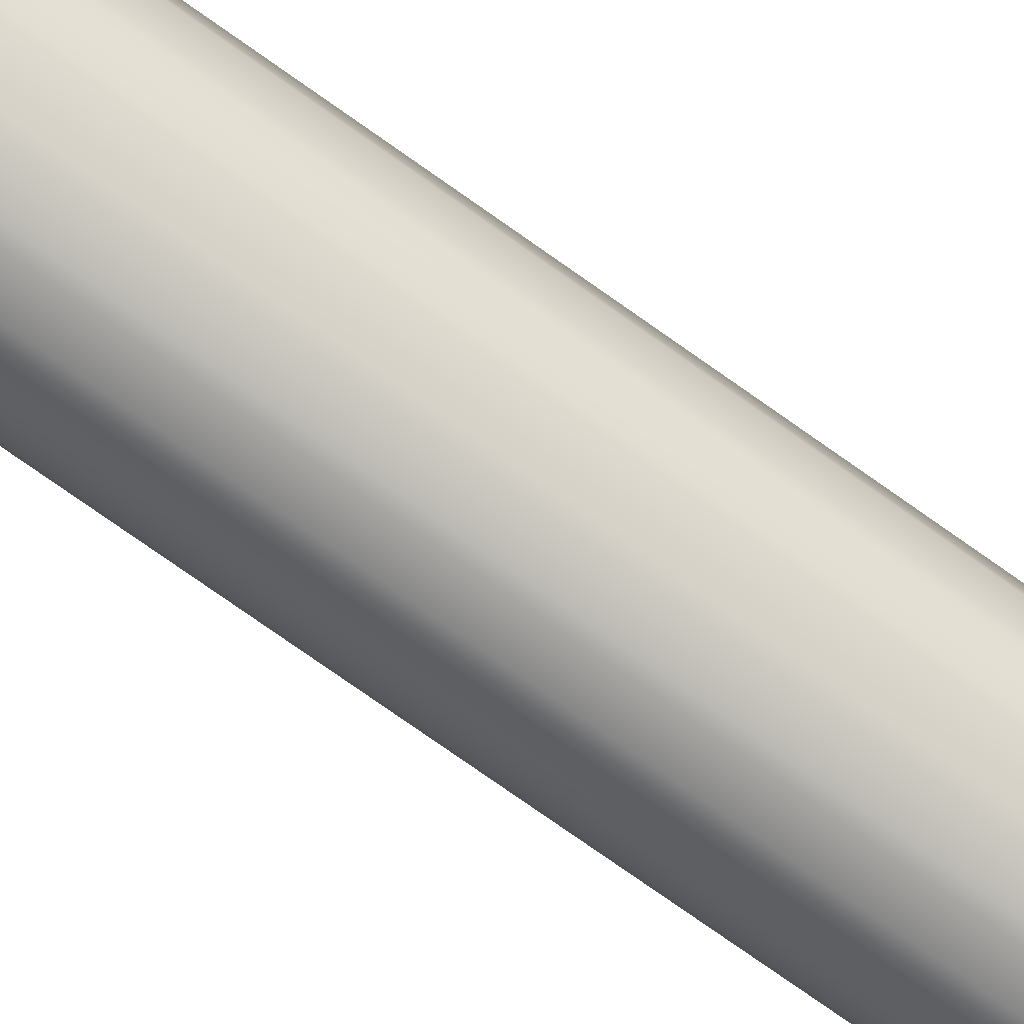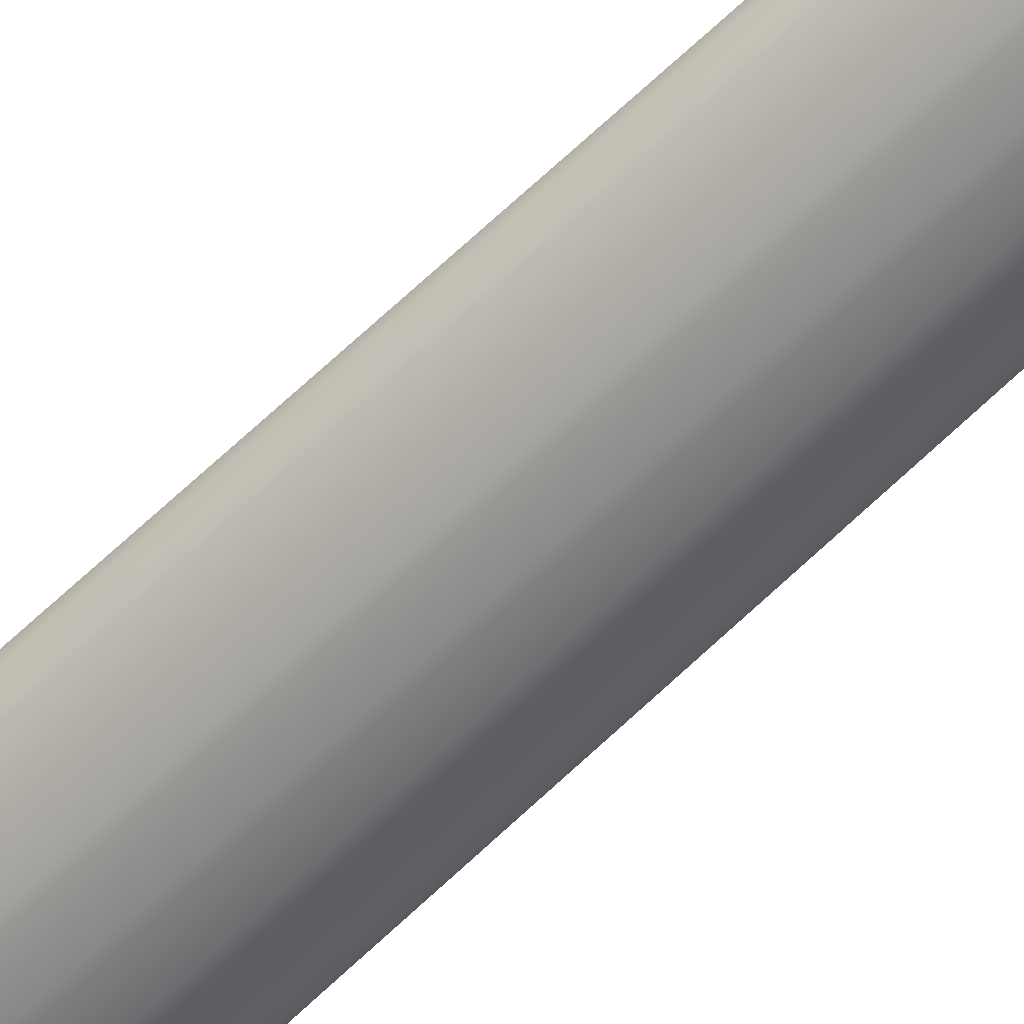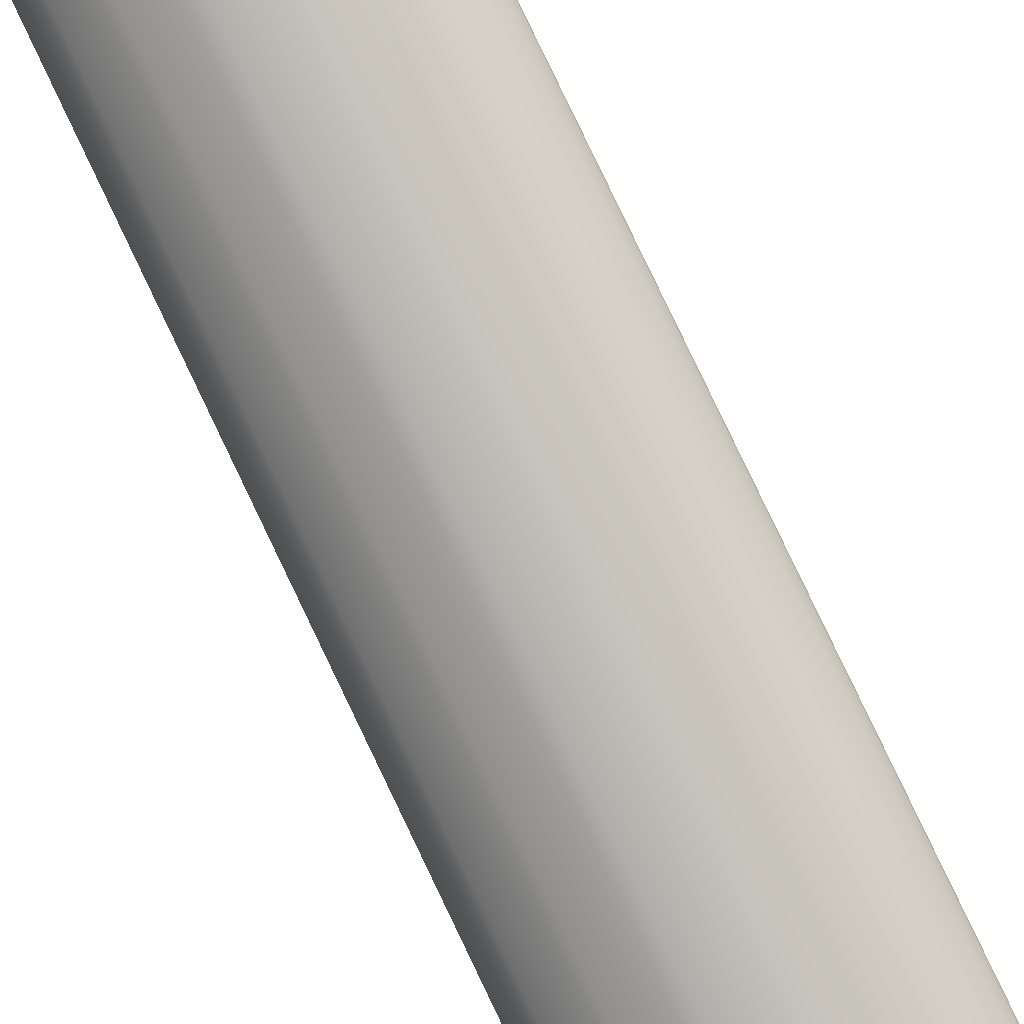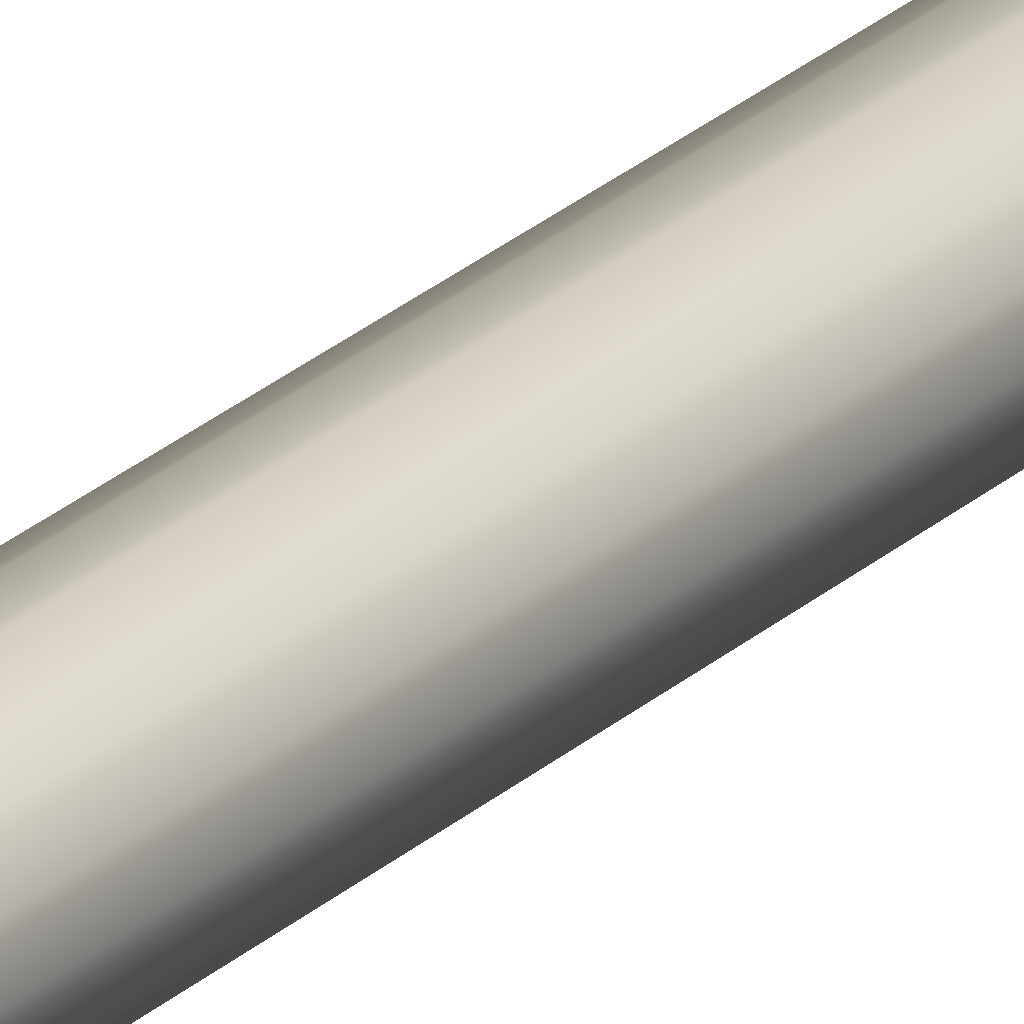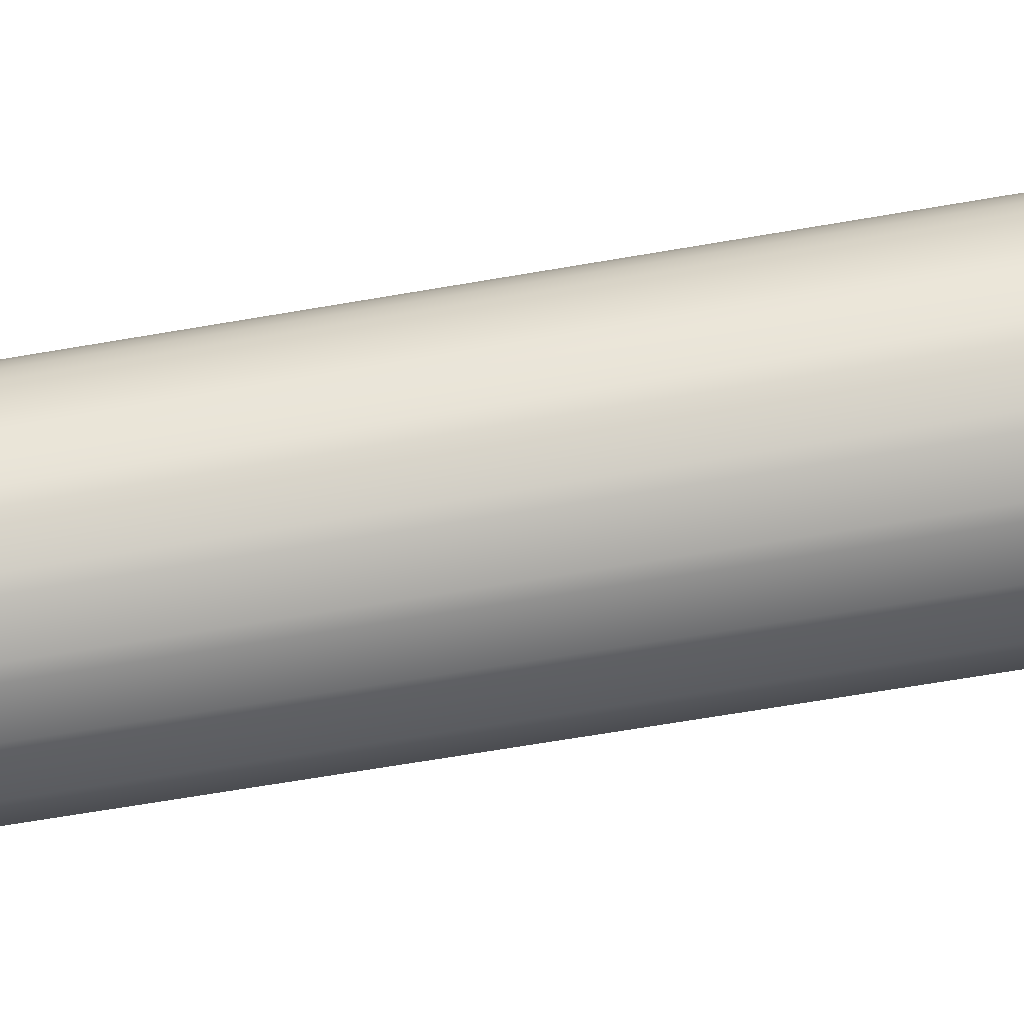
<metadata>
{"format":"obj","ext":"obj","renderer":"f3d","projection":"perspective","resolution":1024,"background":"white","views":[{"elev":55.7,"azim":-50.3,"up":"+Y"},{"elev":-31.1,"azim":-30.4,"up":"+Y"},{"elev":-60.2,"azim":22.8,"up":"+Y"},{"elev":37.1,"azim":-135.3,"up":"+Y"},{"elev":14.9,"azim":58.4,"up":"+Y"}]}
</metadata>
<code>
o Mast_15,0m_Metalogalva.001_BezierCurve.033
v 0 0 15
v 0 -0.038 15
v 0 -0.12 0
v 0 0 15
v 0.01454 -0.03511 15
v 0.04592 -0.1109 0
v 0 0 15
v 0.02687 -0.02687 15
v 0.08485 -0.08485 0
v 0 0 15
v 0.03511 -0.01454 15
v 0.1109 -0.04592 0
v 0 0 15
v 0.038 0 15
v 0.12 0 0
v 0 0 15
v 0.03511 0.01454 15
v 0.1109 0.04592 0
v 0 0 15
v 0.02687 0.02687 15
v 0.08485 0.08485 0
v 0 0 15
v 0.01454 0.03511 15
v 0.04592 0.1109 0
v 0 0 15
v -0 0.038 15
v -0 0.12 0
v 0 0 15
v -0.01454 0.03511 15
v -0.04592 0.1109 0
v 0 0 15
v -0.02687 0.02687 15
v -0.08485 0.08485 0
v 0 0 15
v -0.03511 0.01454 15
v -0.1109 0.04592 0
v 0 0 15
v -0.038 -0 15
v -0.12 -0 0
v 0 0 15
v -0.03511 -0.01454 15
v -0.1109 -0.04592 0
v 0 0 15
v -0.02687 -0.02687 15
v -0.08485 -0.08485 0
v 0 0 15
v -0.01454 -0.03511 15
v -0.04592 -0.1109 0
f 1 2 5 4
f 4 5 8 7
f 7 8 11 10
f 10 11 14 13
f 13 14 17 16
f 16 17 20 19
f 19 20 23 22
f 22 23 26 25
f 25 26 29 28
f 28 29 32 31
f 31 32 35 34
f 34 35 38 37
f 37 38 41 40
f 40 41 44 43
f 43 44 47 46
f 46 47 2 1
f 2 3 6 5
f 5 6 9 8
f 8 9 12 11
f 11 12 15 14
f 14 15 18 17
f 17 18 21 20
f 20 21 24 23
f 23 24 27 26
f 26 27 30 29
f 29 30 33 32
f 32 33 36 35
f 35 36 39 38
f 38 39 42 41
f 41 42 45 44
f 44 45 48 47
f 47 48 3 2

</code>
